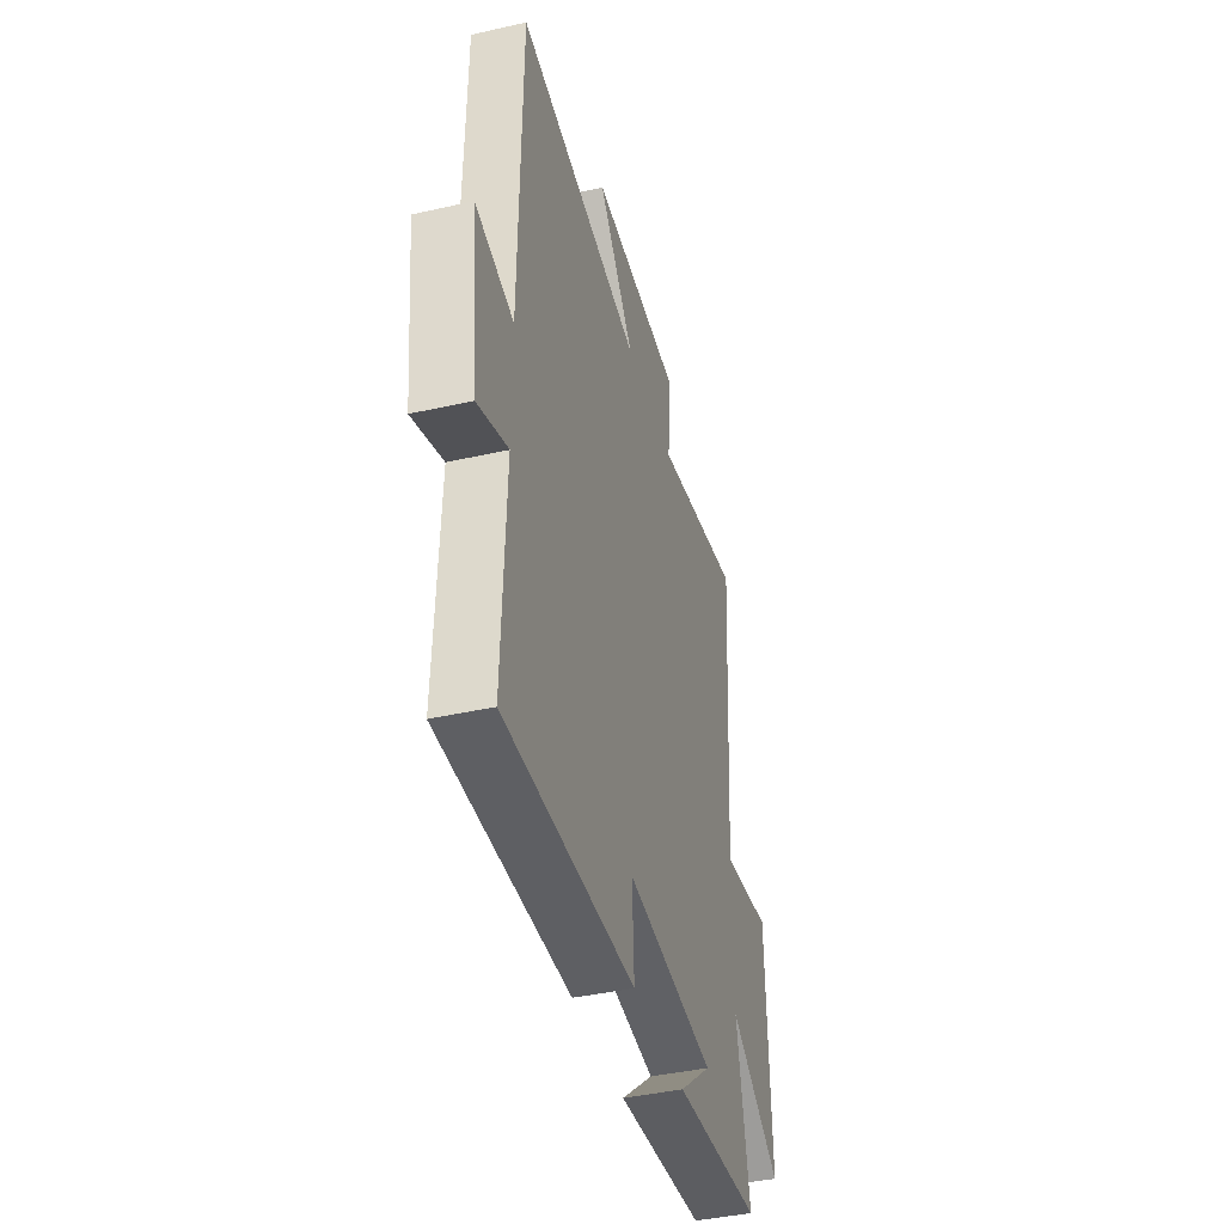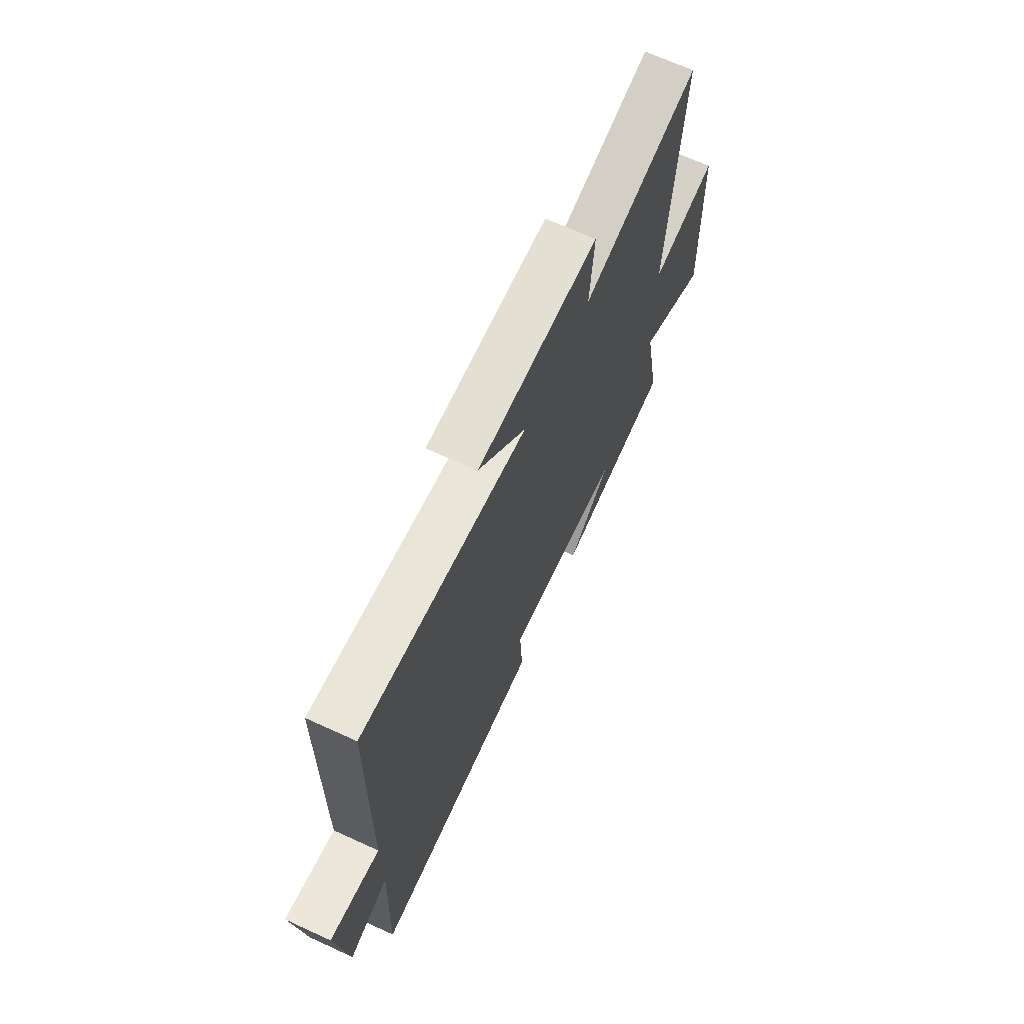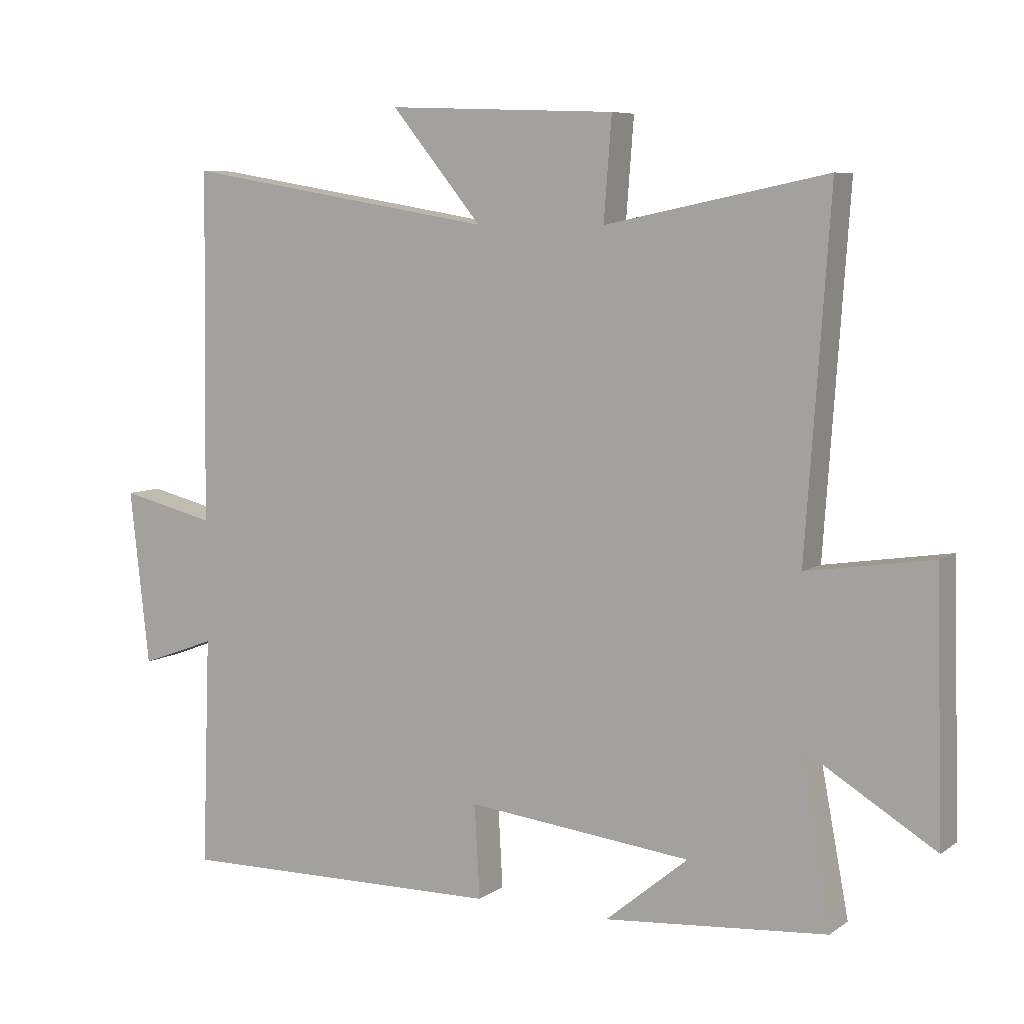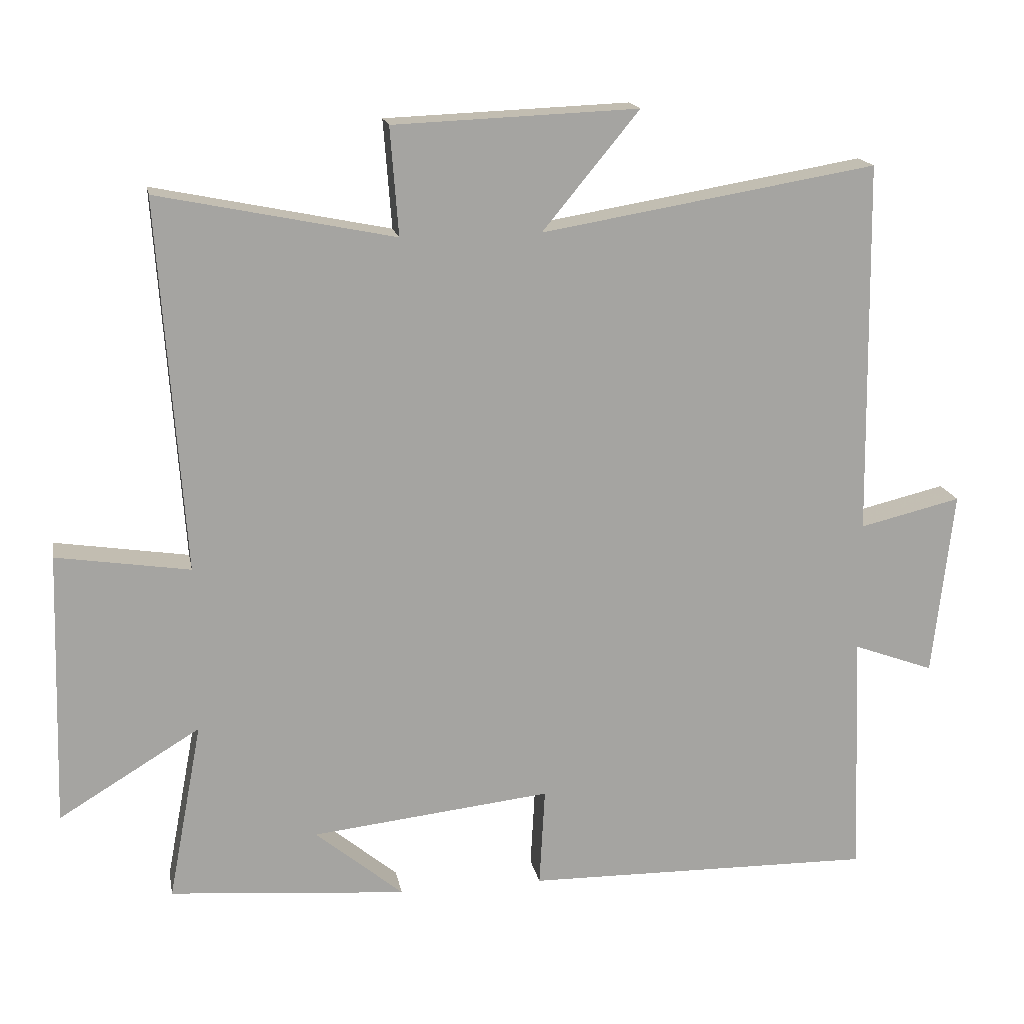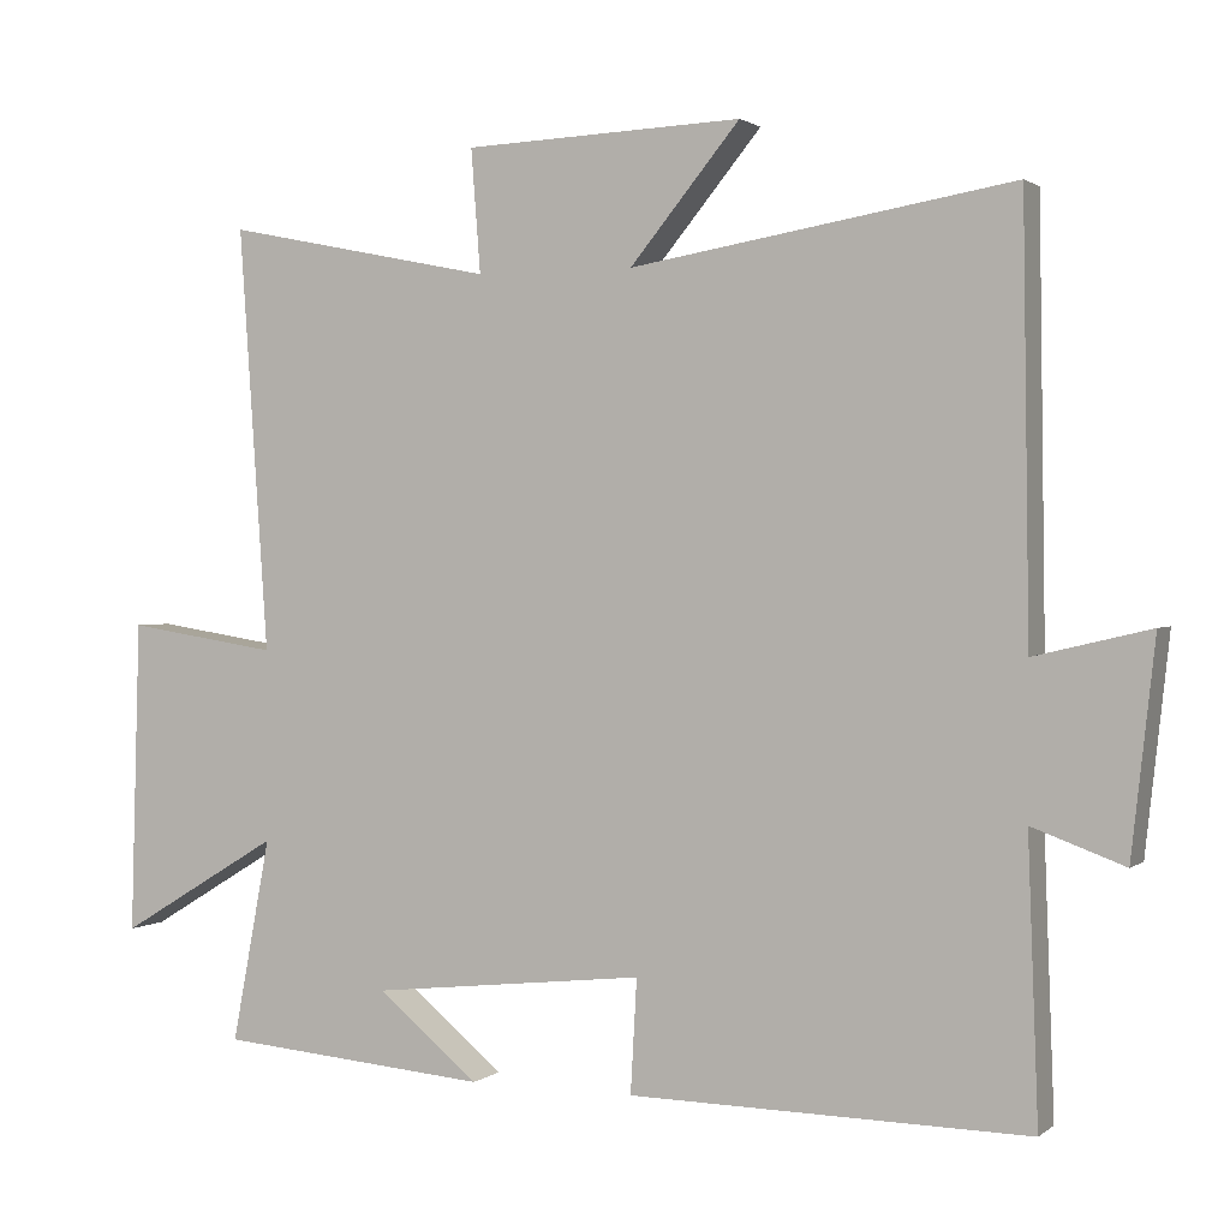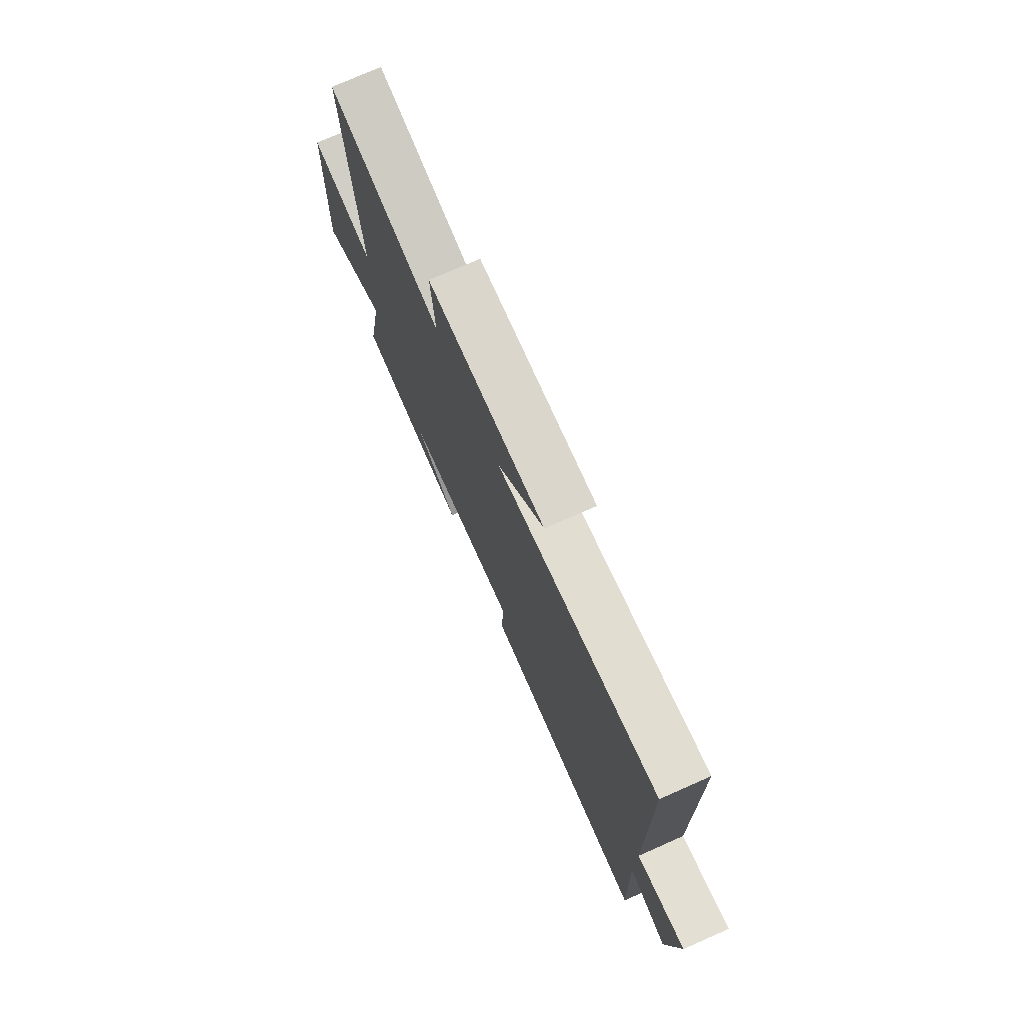
<metadata>
{"format":"obj","ext":"obj","renderer":"f3d","projection":"perspective","resolution":1024,"background":"white","views":[{"elev":-41.4,"azim":105.3,"up":"+Z"},{"elev":68.8,"azim":114.6,"up":"+Z"},{"elev":7.2,"azim":-151.0,"up":"+Z"},{"elev":16.9,"azim":-10.7,"up":"+Z"},{"elev":1.4,"azim":23.7,"up":"+Z"},{"elev":75.3,"azim":66.2,"up":"+Z"}]}
</metadata>
<code>
v -0.537 0.07 0.57
v -0.195 0.07 0.5
v -0.207 0.07 0.656
v 0.147 0.07 0.67
v 0.007 0.07 0.5
v 0.492 0.07 0.581
v 0.5 0.07 0.039
v 0.647 0.07 0.074
v 0.617 0.07 -0.196
v 0.5 0.07 -0.153
v 0.513 0.07 -0.508
v 0.007 0.07 -0.5
v 0.015 0.07 -0.356
v -0.333 0.07 -0.394
v -0.205 0.07 -0.5
v -0.549 0.07 -0.471
v -0.5 0.07 -0.212
v -0.705 0.07 -0.336
v -0.693 0.07 0.062
v -0.5 0.07 0.032
v -0.537 0 0.57
v -0.195 0 0.5
v -0.207 0 0.656
v 0.147 0 0.67
v 0.007 0 0.5
v 0.492 0 0.581
v 0.5 0 0.039
v 0.647 0 0.074
v 0.617 0 -0.196
v 0.5 0 -0.153
v 0.513 0 -0.508
v 0.007 0 -0.5
v 0.015 0 -0.356
v -0.333 0 -0.394
v -0.205 0 -0.5
v -0.549 0 -0.471
v -0.5 0 -0.212
v -0.705 0 -0.336
v -0.693 0 0.062
v -0.5 0 0.032
f 17 18 19 20
f 14 15 16
f 14 16 17
f 13 14 17 20
f 10 11 12 13
f 7 8 9 10
f 5 6 7 10
f 5 10 13 20
f 2 3 4 5
f 20 1 2
f 2 5 20
f 40 39 38 37
f 36 35 34
f 37 36 34
f 40 37 34 33
f 33 32 31 30
f 30 29 28 27
f 30 27 26 25
f 40 33 30 25
f 25 24 23 22
f 22 21 40
f 40 25 22
f 1 21 22 2
f 2 22 23 3
f 3 23 24 4
f 4 24 25 5
f 5 25 26 6
f 6 26 27 7
f 7 27 28 8
f 8 28 29 9
f 9 29 30 10
f 10 30 31 11
f 11 31 32 12
f 12 32 33 13
f 13 33 34 14
f 14 34 35 15
f 15 35 36 16
f 16 36 37 17
f 17 37 38 18
f 18 38 39 19
f 19 39 40 20
f 20 40 21 1

</code>
